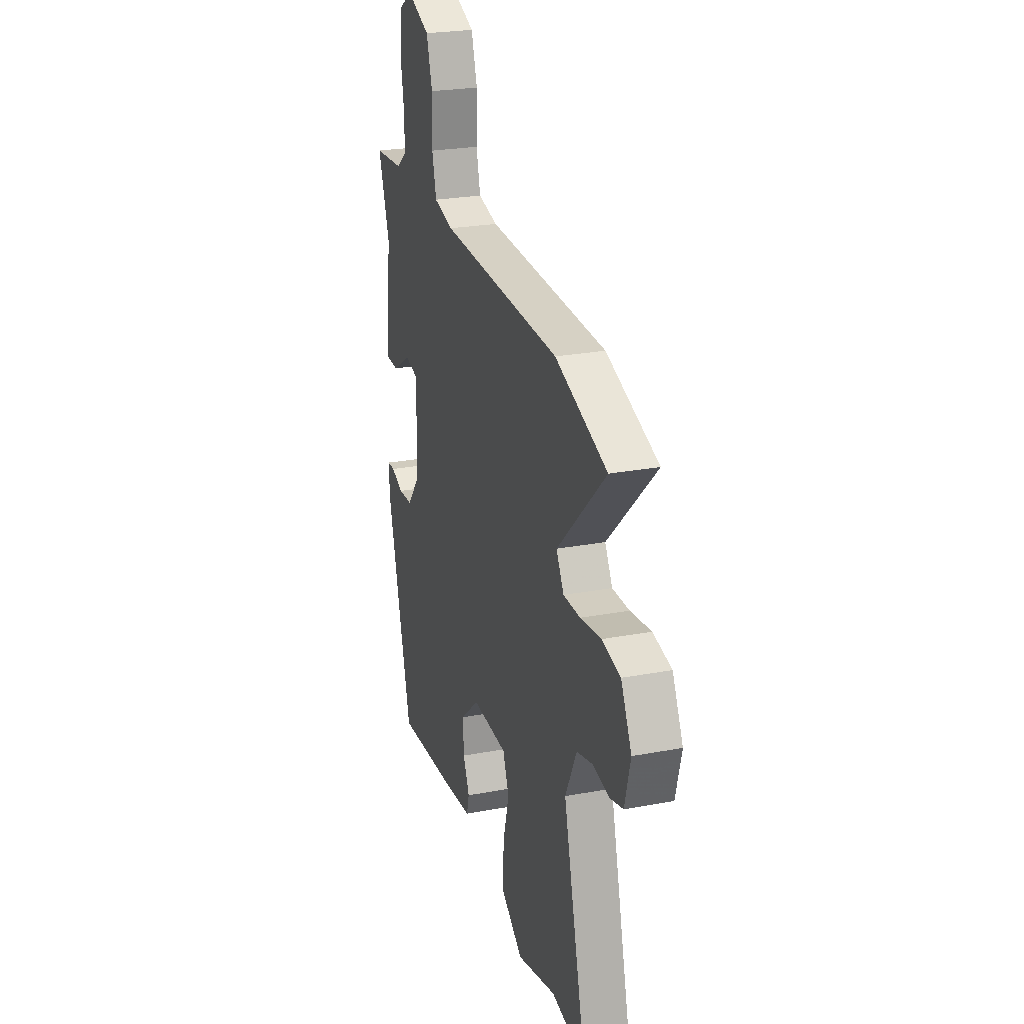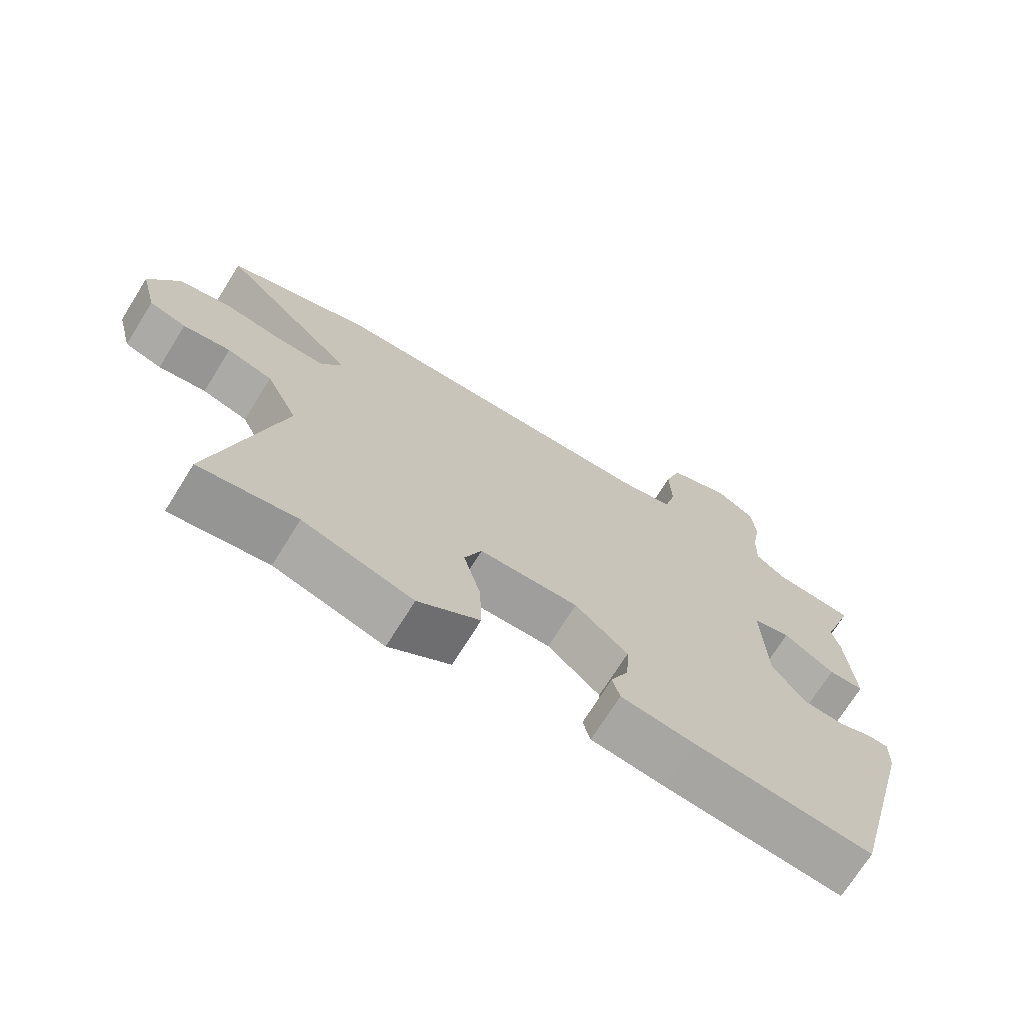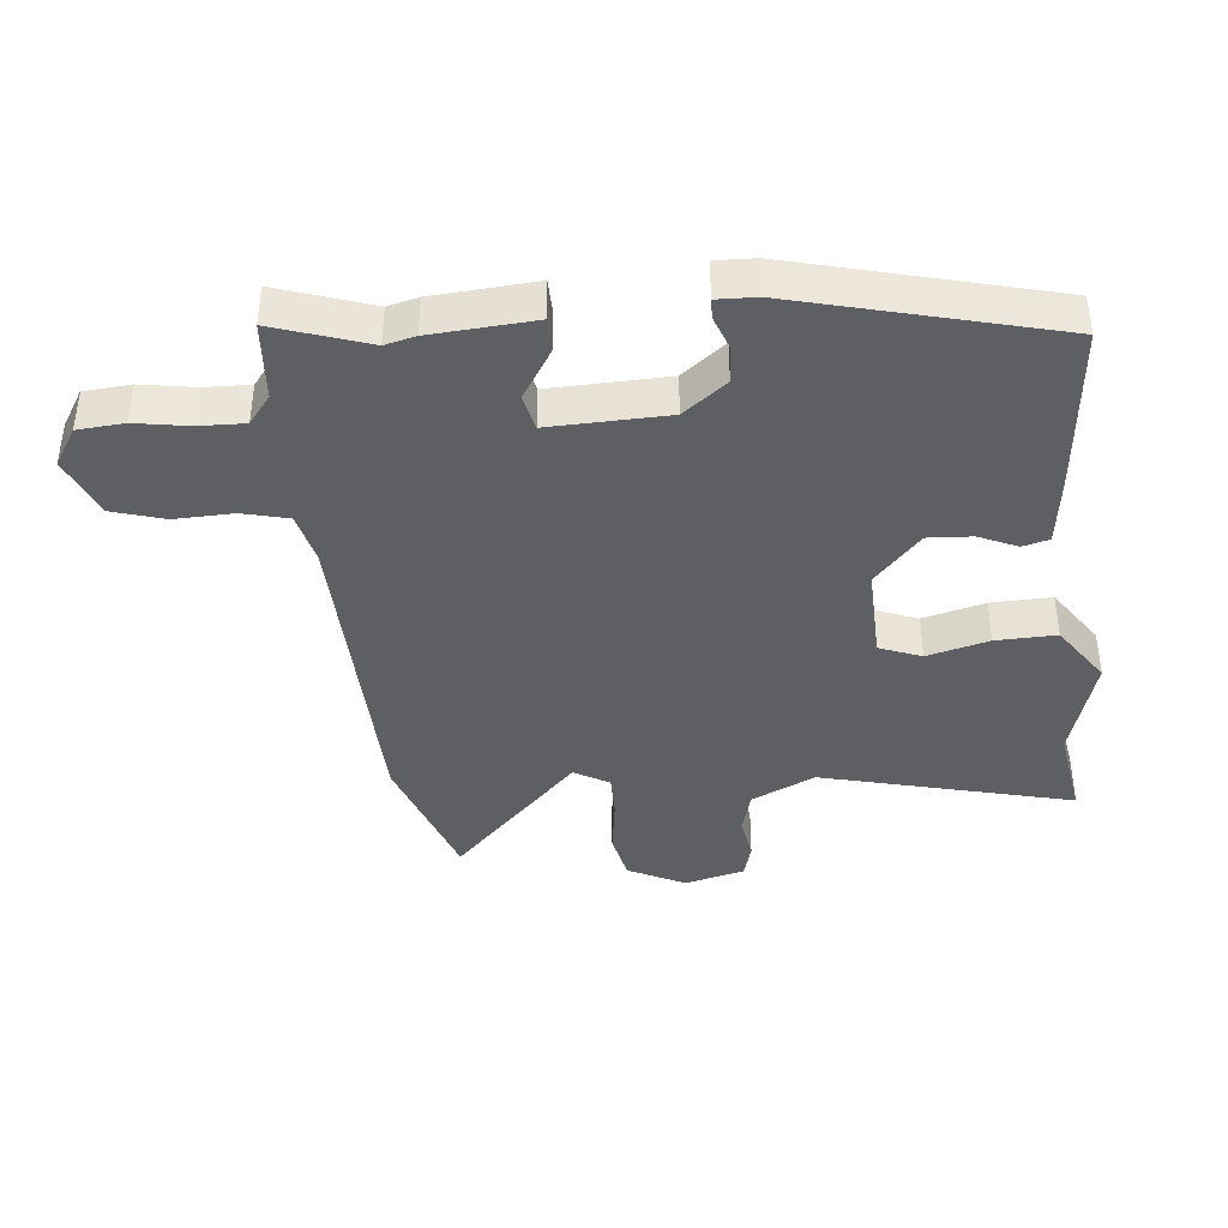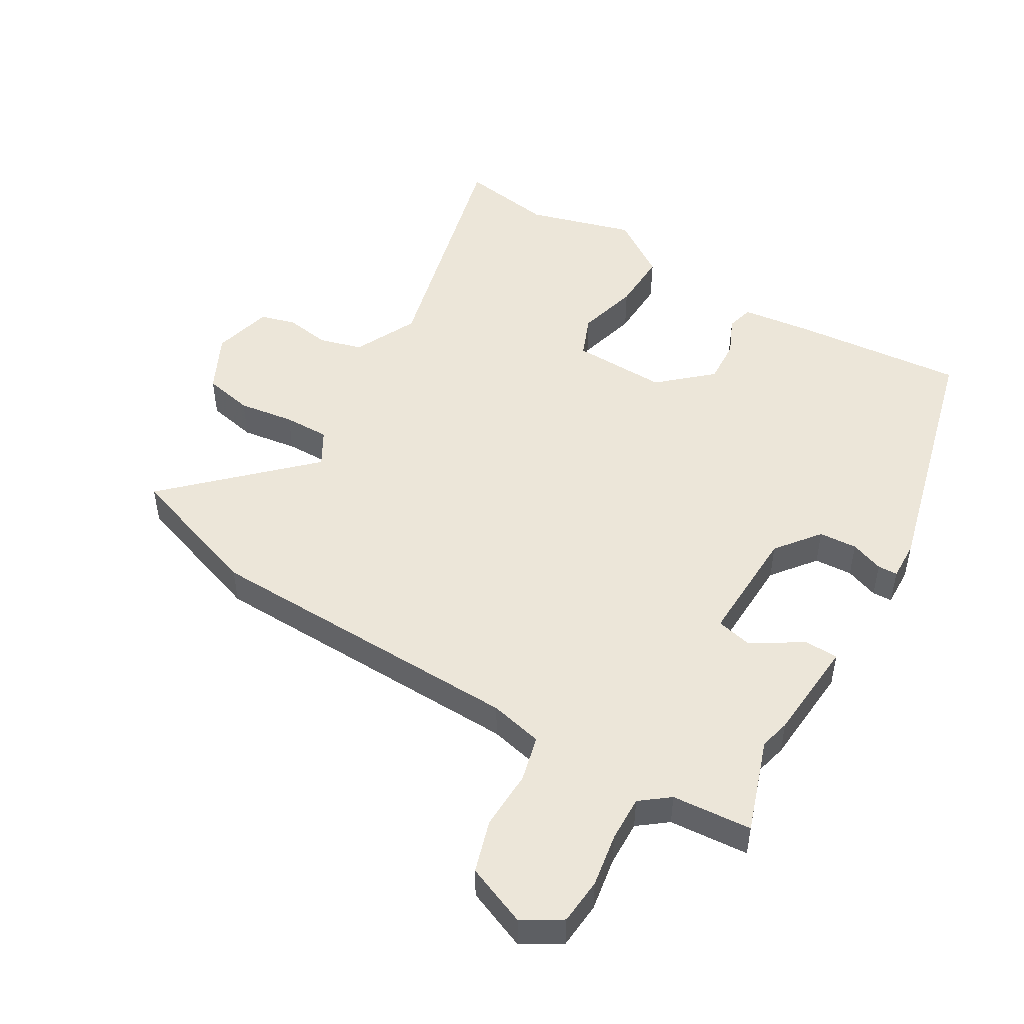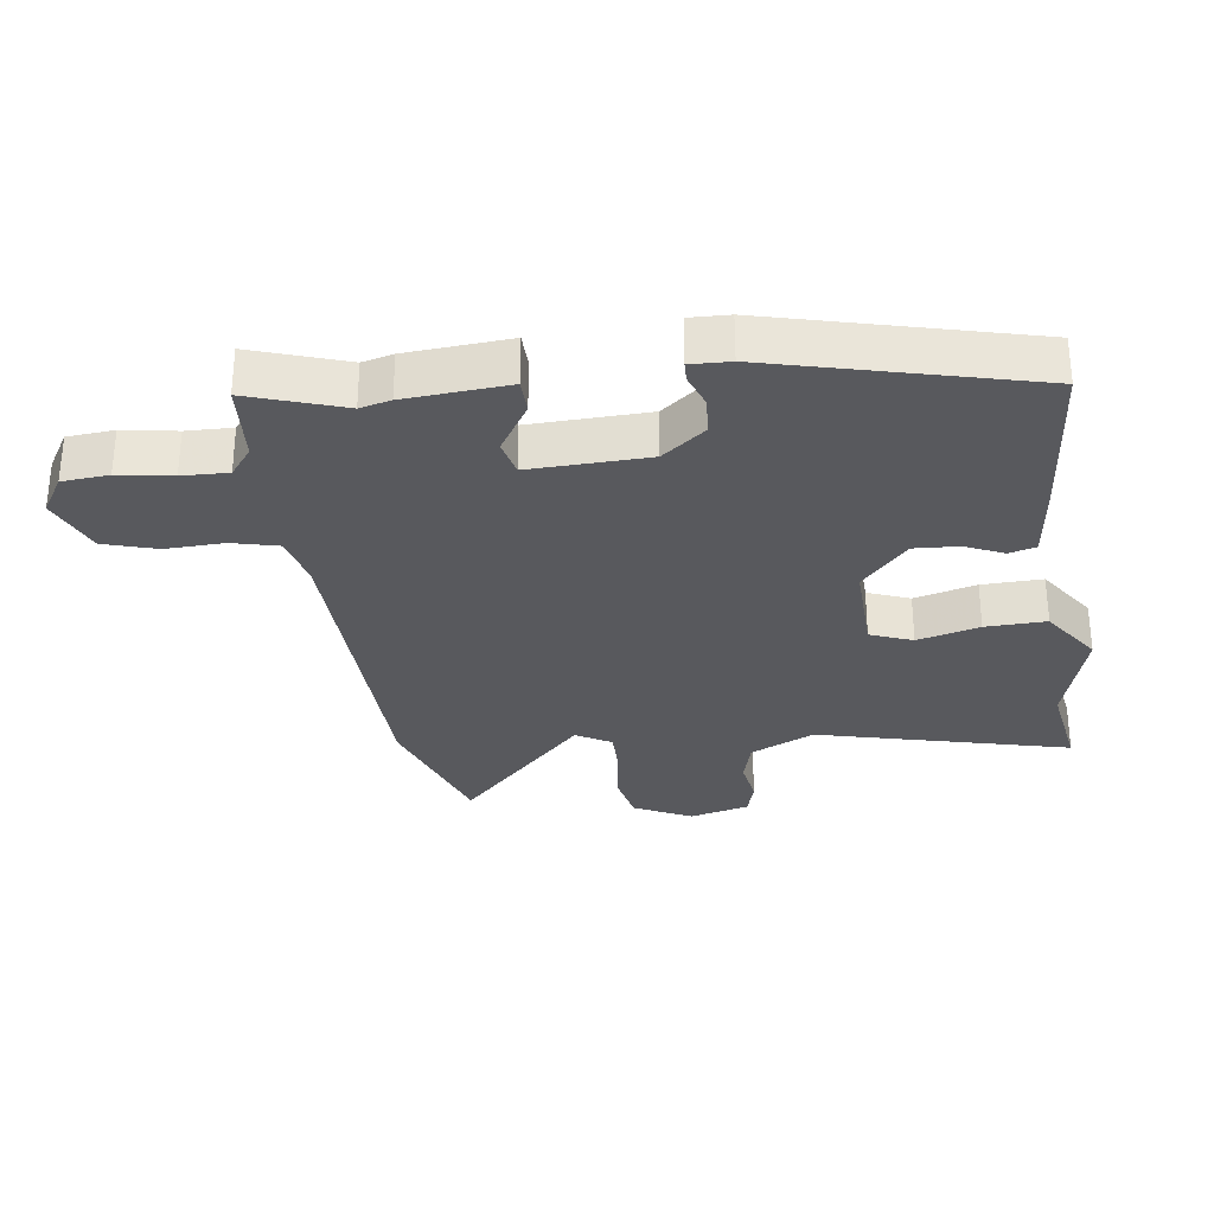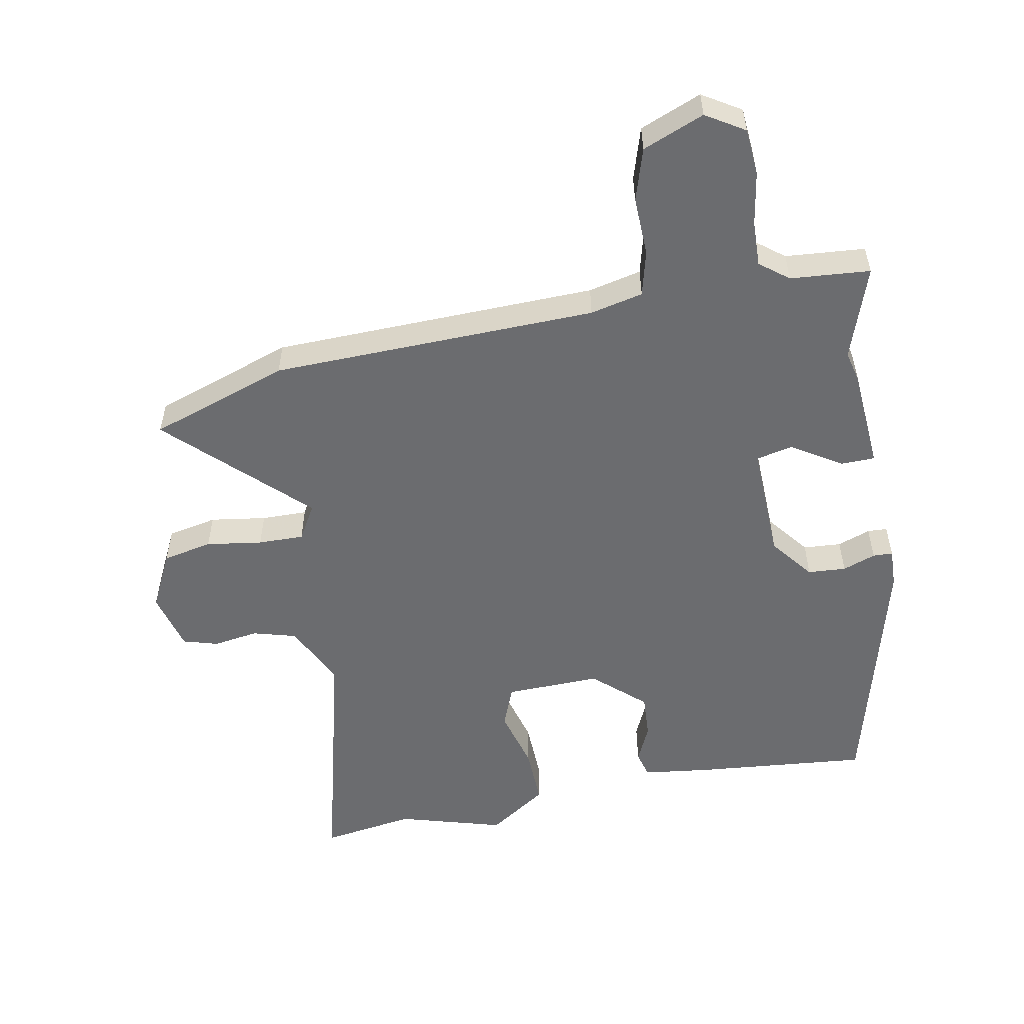
<metadata>
{"format":"obj","ext":"obj","renderer":"f3d","projection":"perspective","resolution":1024,"background":"white","views":[{"elev":25.2,"azim":-106.9,"up":"+Z"},{"elev":-71.7,"azim":-32.0,"up":"+Z"},{"elev":-39.8,"azim":95.7,"up":"+Y"},{"elev":49.4,"azim":30.7,"up":"+Y"},{"elev":-30.1,"azim":97.9,"up":"+Y"},{"elev":-53.7,"azim":10.7,"up":"+Y"}]}
</metadata>
<code>
v 0.509 0.07 0.527
v 0.459 0.07 0.38
v 0.471 0.07 0.332
v 0.483 0.07 0.171
v 0.429 0.07 0.17
v 0.351 0.07 0.219
v 0.294 0.07 0.206
v 0.3 0.07 0.021
v 0.353 0.07 -0.047
v 0.413 0.07 -0.051
v 0.465 0.07 -0.032
v 0.496 0.07 -0.033
v 0.494 0.07 -0.095
v 0.39 0.07 -0.499
v 0.122 0.07 -0.474
v 0.01 0.07 -0.46
v -0.001 0.07 -0.418
v 0.026 0.07 -0.358
v 0.03 0.07 -0.288
v -0.05 0.07 -0.216
v -0.2 0.07 -0.22
v -0.226 0.07 -0.286
v -0.2 0.07 -0.383
v -0.197 0.07 -0.478
v -0.29 0.07 -0.541
v -0.456 0.07 -0.493
v -0.603 0.07 -0.516
v -0.503 0.07 -0.121
v -0.551 0.07 -0.021
v -0.619 0.07 -0.002
v -0.69 0.07 -0.013
v -0.745 0.07 0.003
v -0.769 0.07 0.097
v -0.724 0.07 0.187
v -0.646 0.07 0.203
v -0.558 0.07 0.19
v -0.486 0.07 0.189
v -0.454 0.07 0.244
v -0.66 0.07 0.445
v -0.441 0.07 0.52
v 0.07 0.07 0.533
v 0.153 0.07 0.552
v 0.171 0.07 0.624
v 0.168 0.07 0.717
v 0.193 0.07 0.799
v 0.289 0.07 0.838
v 0.349 0.07 0.801
v 0.355 0.07 0.728
v 0.341 0.07 0.644
v 0.339 0.07 0.572
v 0.384 0.07 0.537
v 0.509 0 0.527
v 0.459 0 0.38
v 0.471 0 0.332
v 0.483 0 0.171
v 0.429 0 0.17
v 0.351 0 0.219
v 0.294 0 0.206
v 0.3 0 0.021
v 0.353 0 -0.047
v 0.413 0 -0.051
v 0.465 0 -0.032
v 0.496 0 -0.033
v 0.494 0 -0.095
v 0.39 0 -0.499
v 0.122 0 -0.474
v 0.01 0 -0.46
v -0.001 0 -0.418
v 0.026 0 -0.358
v 0.03 0 -0.288
v -0.05 0 -0.216
v -0.2 0 -0.22
v -0.226 0 -0.286
v -0.2 0 -0.383
v -0.197 0 -0.478
v -0.29 0 -0.541
v -0.456 0 -0.493
v -0.603 0 -0.516
v -0.503 0 -0.121
v -0.551 0 -0.021
v -0.619 0 -0.002
v -0.69 0 -0.013
v -0.745 0 0.003
v -0.769 0 0.097
v -0.724 0 0.187
v -0.646 0 0.203
v -0.558 0 0.19
v -0.486 0 0.189
v -0.454 0 0.244
v -0.66 0 0.445
v -0.441 0 0.52
v 0.07 0 0.533
v 0.153 0 0.552
v 0.171 0 0.624
v 0.168 0 0.717
v 0.193 0 0.799
v 0.289 0 0.838
v 0.349 0 0.801
v 0.355 0 0.728
v 0.341 0 0.644
v 0.339 0 0.572
v 0.384 0 0.537
f 46 47 48 49
f 46 49 50
f 43 44 45 46
f 42 43 46 50
f 41 42 50 51
f 38 39 40 41
f 37 38 41 51
f 33 34 35 36
f 33 36 37
f 30 31 32 33
f 29 30 33 37
f 28 29 37 51
f 26 27 28 51
f 22 23 24 25
f 22 25 26
f 21 22 26
f 15 16 17 18
f 15 18 19
f 14 15 19
f 13 14 19 20
f 10 11 12 13
f 9 10 13 20
f 3 4 5 6
f 2 3 6 7
f 1 2 7
f 51 1 7
f 21 26 51
f 21 51 7
f 8 9 20 21
f 7 8 21
f 100 99 98 97
f 101 100 97
f 97 96 95 94
f 101 97 94 93
f 102 101 93 92
f 92 91 90 89
f 102 92 89 88
f 87 86 85 84
f 88 87 84
f 84 83 82 81
f 88 84 81 80
f 102 88 80 79
f 102 79 78 77
f 76 75 74 73
f 77 76 73
f 77 73 72
f 69 68 67 66
f 70 69 66
f 70 66 65
f 71 70 65 64
f 64 63 62 61
f 71 64 61 60
f 57 56 55 54
f 58 57 54 53
f 58 53 52
f 58 52 102
f 102 77 72
f 58 102 72
f 72 71 60 59
f 72 59 58
f 1 52 53 2
f 2 53 54 3
f 3 54 55 4
f 4 55 56 5
f 5 56 57 6
f 6 57 58 7
f 7 58 59 8
f 8 59 60 9
f 9 60 61 10
f 10 61 62 11
f 11 62 63 12
f 12 63 64 13
f 13 64 65 14
f 14 65 66 15
f 15 66 67 16
f 16 67 68 17
f 17 68 69 18
f 18 69 70 19
f 19 70 71 20
f 20 71 72 21
f 21 72 73 22
f 22 73 74 23
f 23 74 75 24
f 24 75 76 25
f 25 76 77 26
f 26 77 78 27
f 27 78 79 28
f 28 79 80 29
f 29 80 81 30
f 30 81 82 31
f 31 82 83 32
f 32 83 84 33
f 33 84 85 34
f 34 85 86 35
f 35 86 87 36
f 36 87 88 37
f 37 88 89 38
f 38 89 90 39
f 39 90 91 40
f 40 91 92 41
f 41 92 93 42
f 42 93 94 43
f 43 94 95 44
f 44 95 96 45
f 45 96 97 46
f 46 97 98 47
f 47 98 99 48
f 48 99 100 49
f 49 100 101 50
f 50 101 102 51
f 51 102 52 1

</code>
